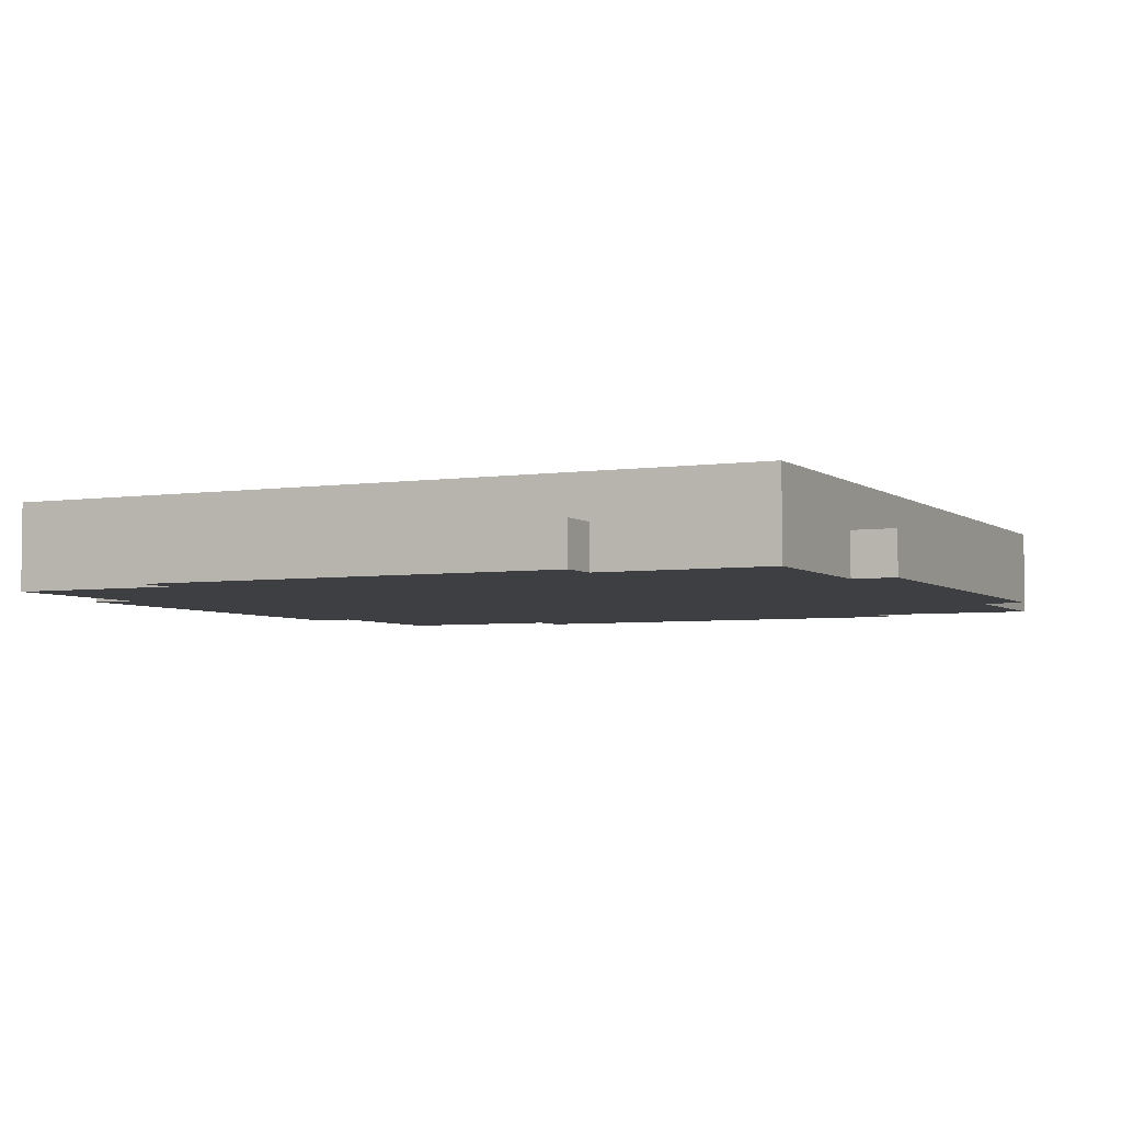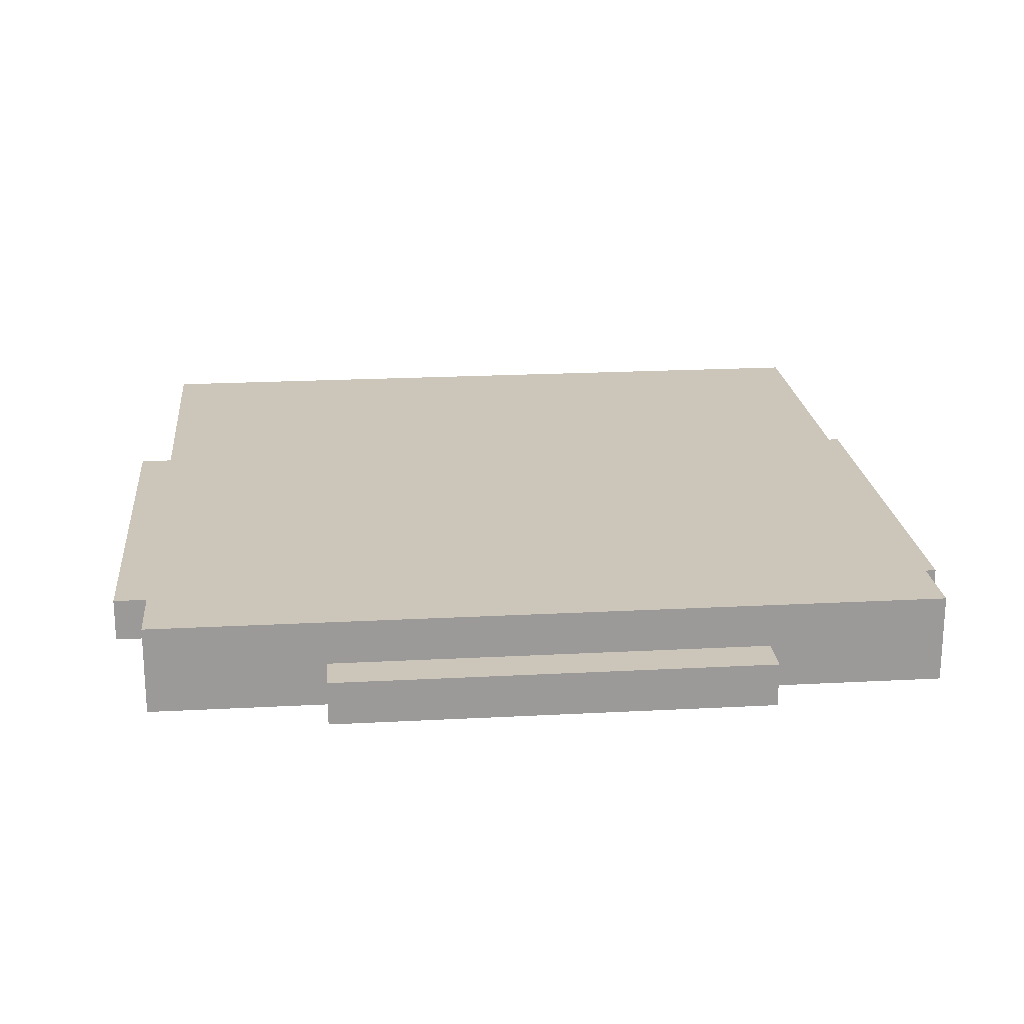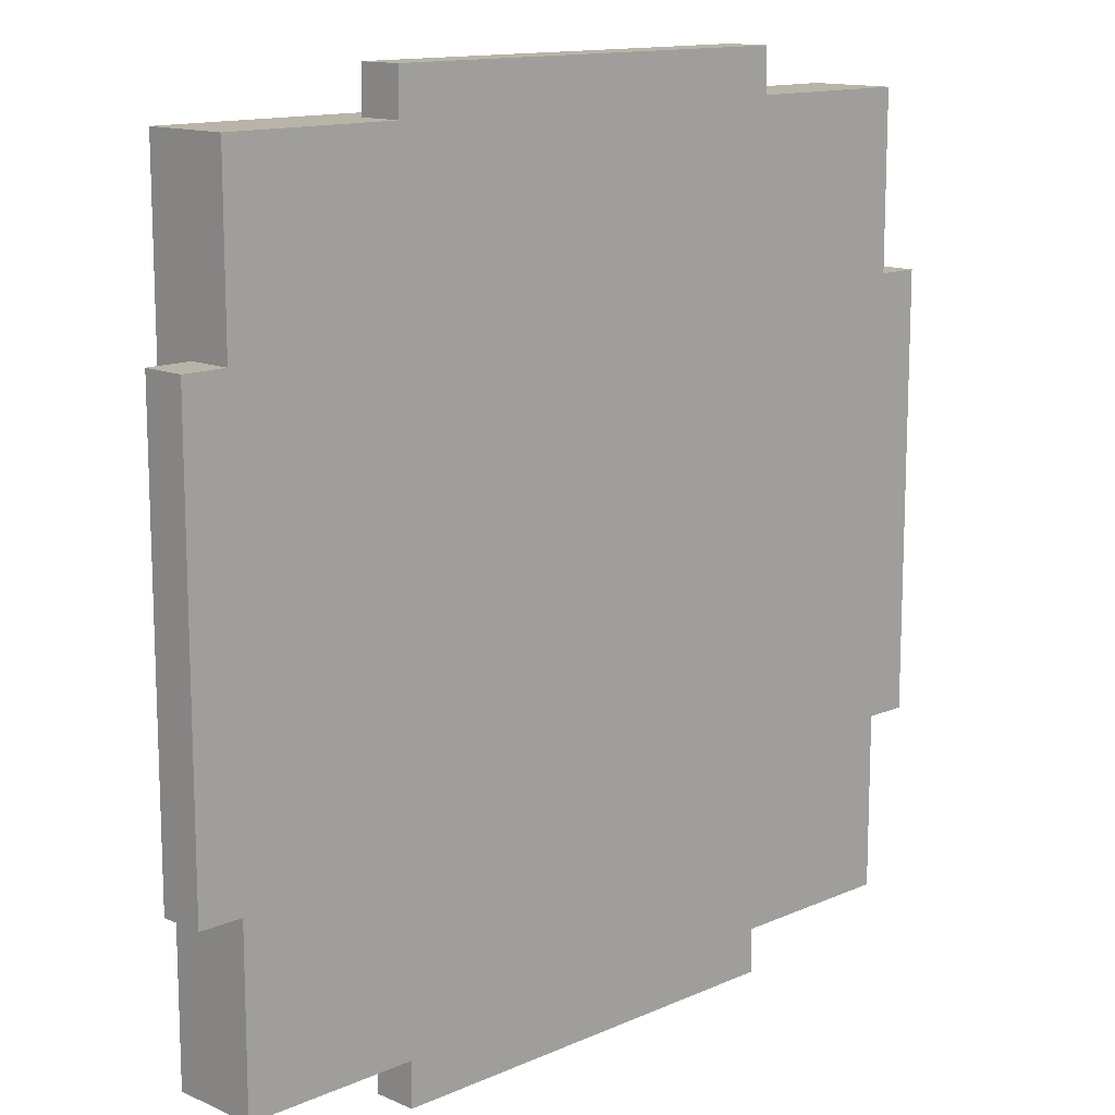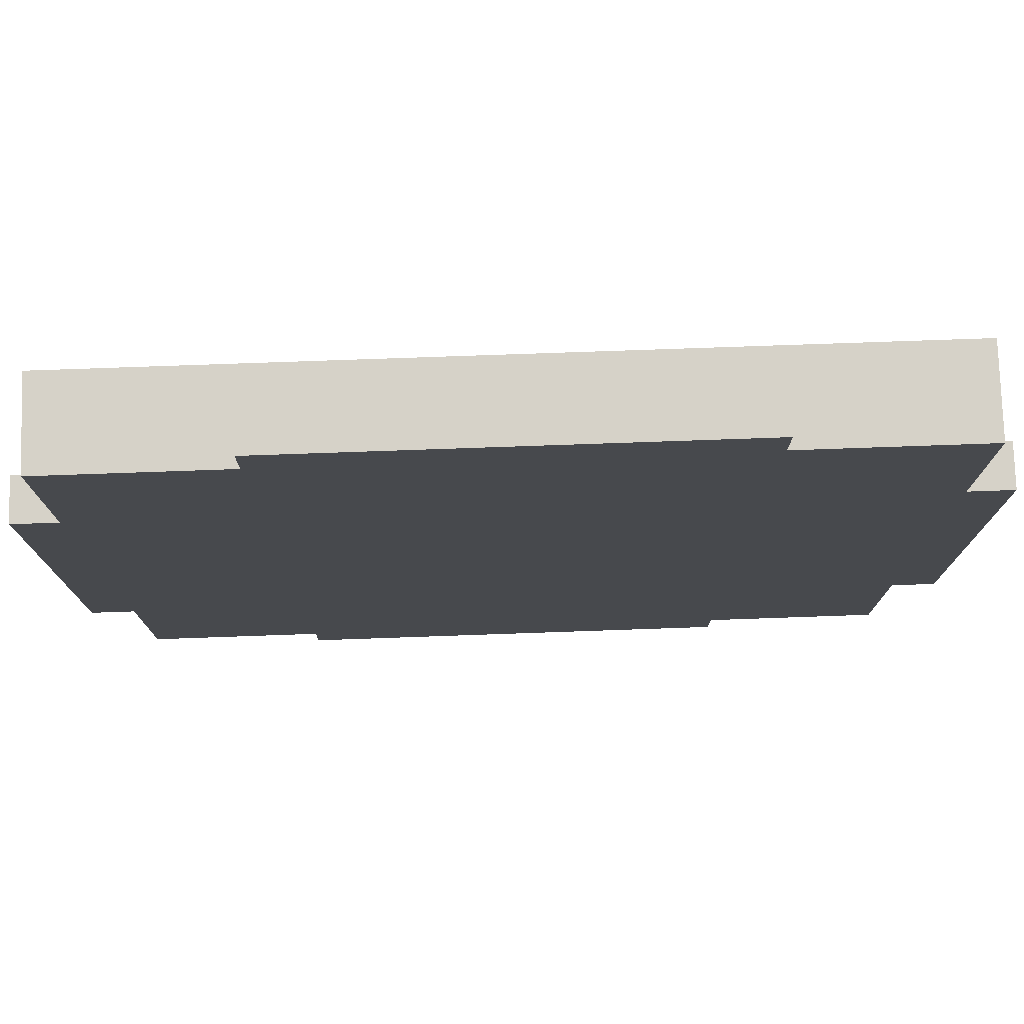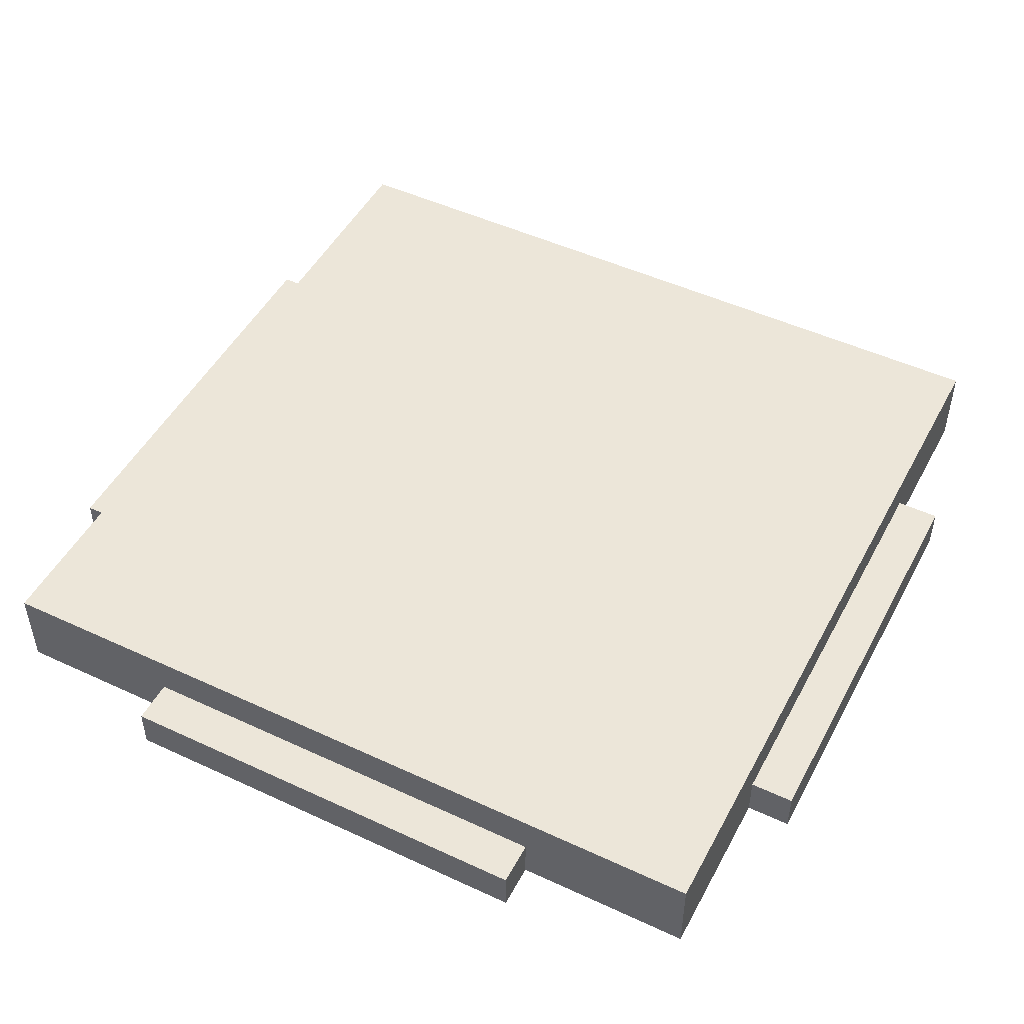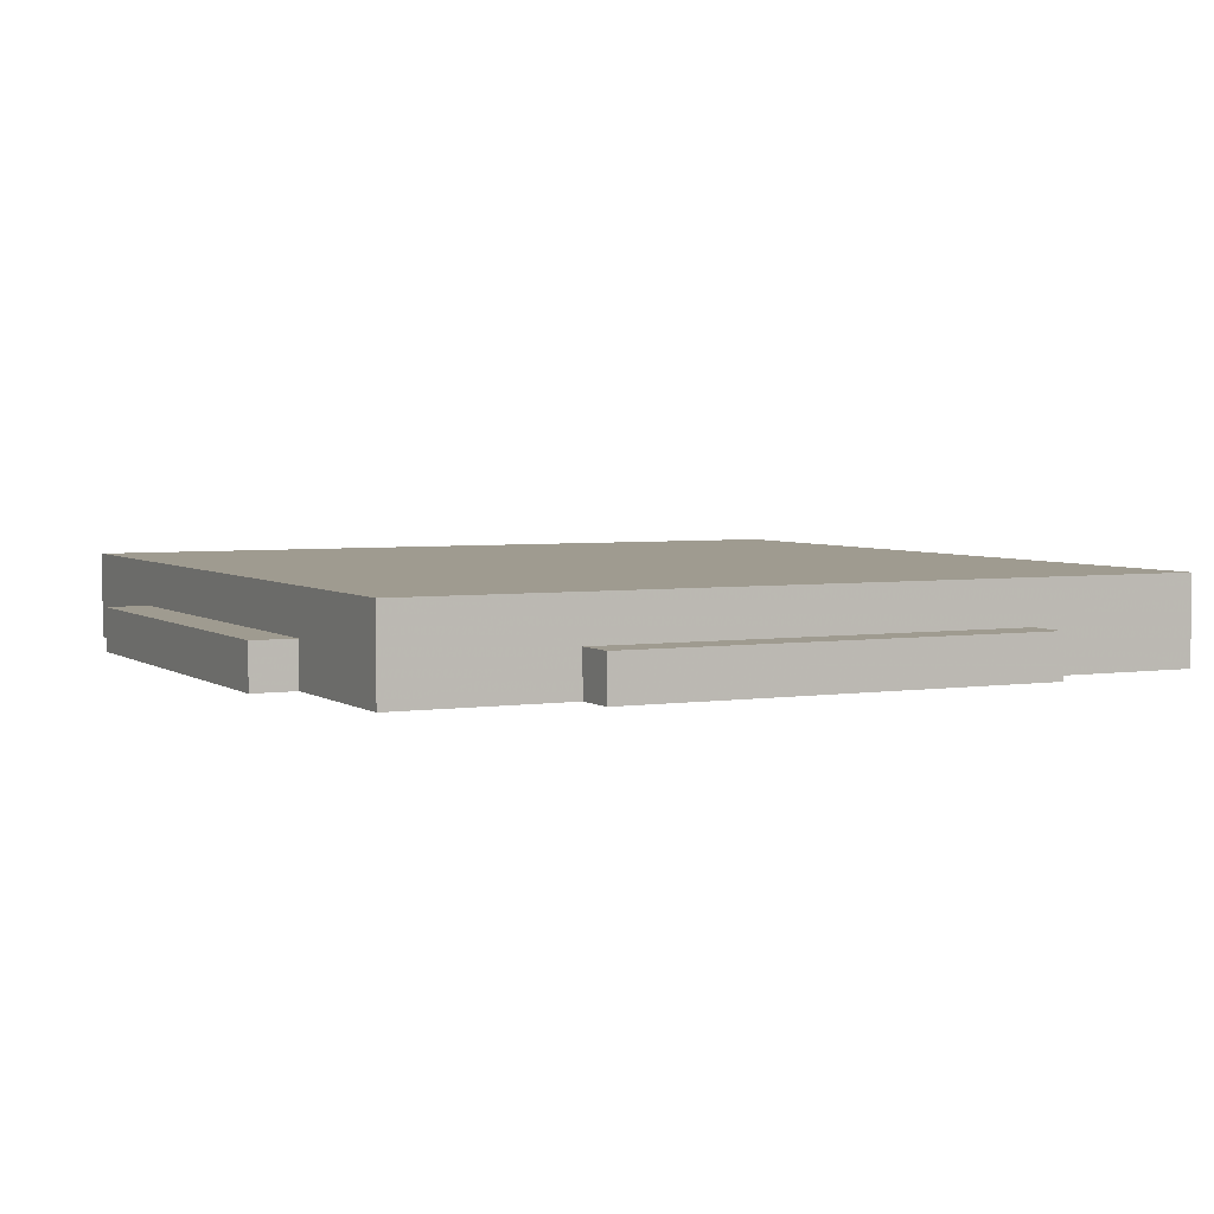
<metadata>
{"format":"obj","ext":"obj","renderer":"f3d","projection":"perspective","resolution":1024,"background":"white","views":[{"elev":-4.3,"azim":-64.1,"up":"+Z"},{"elev":20.9,"azim":174.5,"up":"+Z"},{"elev":13.2,"azim":135.0,"up":"+Y"},{"elev":77.6,"azim":178.0,"up":"+Y"},{"elev":49.0,"azim":-62.7,"up":"+Z"},{"elev":4.0,"azim":63.4,"up":"+Z"}]}
</metadata>
<code>
o oc3d-500v1-base-3x3
v 10 5 -1
v 10 5 -1e-06
v 9 5 -1
v 9 5 -1e-06
v 9 9 -1
v 9 9 1
v 5 9 -1
v 5 9 -0
v 5 10 -1
v 5 10 -0
v -5 10 -1
v -5 10 0
v -5 9 -1
v -5 9 0
v -9 9 -1
v -9 9 1
v -9 5 -1
v -9 5 1e-06
v -10 5 -1
v -10 5 1e-06
v -5 -9 -1
v -5 -10 -1
v -5 -10 0
v -5 -9 0
v -9 -5 -1
v -9 -5 1e-06
v -10 -5 -1
v -10 -5 1e-06
v -9 -9 -1
v -9 -9 1
v 10 -5 -1
v 9 -5 -1
v 10 -5 -1e-06
v 9 -5 -1e-06
v 9 -9 -1
v 9 -9 1
v 5 -9 -1
v 5 -9 -0
v 5 -10 -1
v 5 -10 -0
f 8 9 10
f 5 7 8
f 3 5 4
f 30 24 38
f 14 12 11
f 14 8 10
f 25 29 26
f 4 1 3
f 16 15 18
f 17 13 37
f 37 21 25
f 4 2 1
f 3 1 31
f 36 4 6
f 37 35 38
f 6 16 30
f 36 35 34
f 22 39 40
f 23 40 38
f 35 36 38
f 36 34 4
f 21 29 25
f 35 32 34
f 14 11 13
f 6 5 8
f 36 30 38
f 3 32 37
f 17 15 13
f 26 27 25
f 24 21 22
f 19 27 28
f 18 20 28
f 10 9 11
f 2 34 33
f 3 31 32
f 29 30 26
f 16 26 30
f 6 14 16
f 34 32 31
f 14 10 12
f 16 18 26
f 18 28 26
f 11 7 13
f 26 28 27
f 7 5 3
f 19 28 20
f 27 19 17
f 33 31 1
f 37 39 22
f 10 11 12
f 11 9 7
f 18 17 19
f 13 15 14
f 22 40 23
f 30 29 24
f 24 22 23
f 15 16 14
f 6 30 36
f 5 6 4
f 37 22 21
f 7 3 13
f 6 8 14
f 23 38 24
f 38 40 39
f 2 4 34
f 25 27 17
f 37 25 17
f 18 19 20
f 34 31 33
f 15 17 18
f 13 3 37
f 8 7 9
f 33 1 2
f 29 21 24
f 38 39 37
f 32 35 37

</code>
